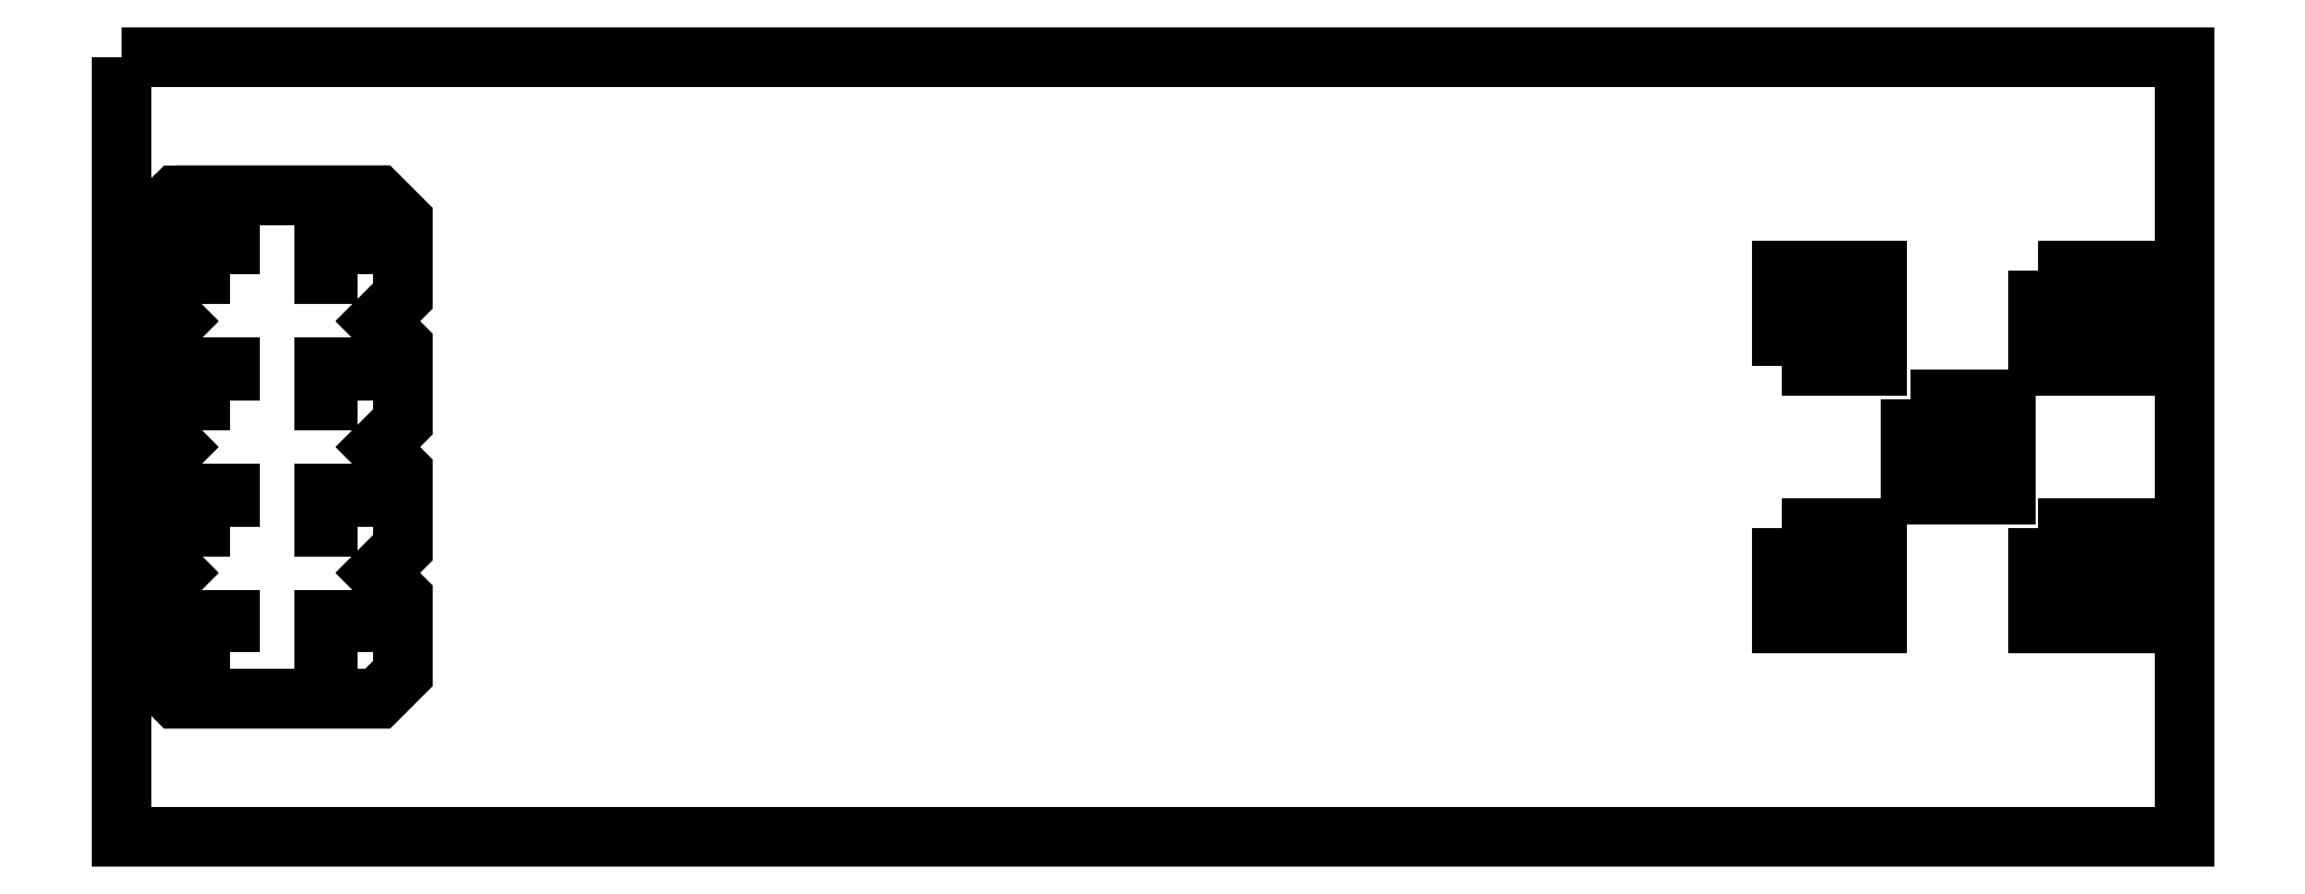
<metadata>
{"format":"dxf","ext":"dxf","renderer":"ezdxf+matplotlib","layout":"modelspace","background":"white","min_lineweight":24,"dpi":150}
</metadata>
<code>
0
SECTION
2
ENTITIES
0
LWPOLYLINE
8
0
90
4
70
1
43
0
10
-0.5887
20
7.342
10
-0.5887
20
-8.158
10
40.41
20
-8.158
10
40.41
20
7.342
0
LWPOLYLINE
8
0
90
26
70
1
43
0
10
0.01134
20
2.592
10
0.01134
20
4.092
10
0.5113
20
4.592
10
4.511
20
4.592
10
5.011
20
4.092
10
5.011
20
2.592
10
4.511
20
2.092
10
5.011
20
1.592
10
5.011
20
0.0922
10
4.511
20
-0.4078
10
5.011
20
-0.9078
10
5.011
20
-2.408
10
4.511
20
-2.908
10
5.011
20
-3.408
10
5.011
20
-4.908
10
4.511
20
-5.408
10
0.5113
20
-5.408
10
0.01134
20
-4.908
10
0.01134
20
-3.408
10
0.5113
20
-2.908
10
0.01134
20
-2.408
10
0.01134
20
-0.9078
10
0.5113
20
-0.4078
10
0.01134
20
0.0922
10
0.01134
20
1.592
10
0.5113
20
2.092
0
LWPOLYLINE
8
0
90
4
70
1
43
0
10
37.51
20
3.092
10
39.41
20
3.092
10
39.41
20
1.192
10
37.51
20
1.192
0
LWPOLYLINE
8
0
90
4
70
1
43
0
10
37.51
20
-2.008
10
39.41
20
-2.008
10
39.41
20
-3.908
10
37.51
20
-3.908
0
LWPOLYLINE
8
0
90
4
70
1
43
0
10
34.96
20
0.5422
10
36.86
20
0.5422
10
36.86
20
-1.358
10
34.96
20
-1.358
0
LWPOLYLINE
8
0
90
4
70
1
43
0
10
32.41
20
1.192
10
32.41
20
3.092
10
34.31
20
3.092
10
34.31
20
1.192
0
LWPOLYLINE
8
0
90
4
70
1
43
0
10
32.41
20
-2.008
10
34.31
20
-2.008
10
34.31
20
-3.908
10
32.41
20
-3.908
0
LWPOLYLINE
8
0
90
26
70
1
43
0
10
0.5113
20
4.592
10
0.01134
20
4.092
10
0.01134
20
2.592
10
0.5113
20
2.092
10
0.01134
20
1.592
10
0.01134
20
0.0922
10
0.5113
20
-0.4078
10
0.01134
20
-0.9078
10
0.01134
20
-2.408
10
0.5113
20
-2.908
10
0.01134
20
-3.408
10
0.01134
20
-4.908
10
0.5113
20
-5.408
10
4.511
20
-5.408
10
5.011
20
-4.908
10
5.011
20
-3.408
10
4.511
20
-2.908
10
5.011
20
-2.408
10
5.011
20
-0.9078
10
4.511
20
-0.4078
10
5.011
20
0.0922
10
5.011
20
1.592
10
4.511
20
2.092
10
5.011
20
2.592
10
5.011
20
4.092
10
4.511
20
4.592
0
LWPOLYLINE
8
0
90
4
70
1
43
0
10
1.566
20
3.017
10
0.9163
20
3.017
10
0.9163
20
3.667
10
1.566
20
3.667
0
LWPOLYLINE
8
0
90
4
70
1
43
0
10
4.106
20
3.017
10
3.456
20
3.017
10
3.456
20
3.667
10
4.106
20
3.667
0
LWPOLYLINE
8
0
90
4
70
1
43
0
10
1.566
20
0.5172
10
0.9163
20
0.5172
10
0.9163
20
1.167
10
1.566
20
1.167
0
LWPOLYLINE
8
0
90
4
70
1
43
0
10
4.106
20
0.5172
10
3.456
20
0.5172
10
3.456
20
1.167
10
4.106
20
1.167
0
LWPOLYLINE
8
0
90
4
70
1
43
0
10
1.566
20
-1.983
10
0.9163
20
-1.983
10
0.9163
20
-1.333
10
1.566
20
-1.333
0
LWPOLYLINE
8
0
90
4
70
1
43
0
10
4.106
20
-1.983
10
3.456
20
-1.983
10
3.456
20
-1.333
10
4.106
20
-1.333
0
LWPOLYLINE
8
0
90
4
70
1
43
0
10
1.566
20
-4.483
10
0.9163
20
-4.483
10
0.9163
20
-3.833
10
1.566
20
-3.833
0
LWPOLYLINE
8
0
90
4
70
1
43
0
10
4.106
20
-4.483
10
3.456
20
-4.483
10
3.456
20
-3.833
10
4.106
20
-3.833
0
LWPOLYLINE
8
0
90
4
70
1
43
0
10
35.55
20
-0.7696
10
36.27
20
-0.7696
10
36.27
20
-0.04596
10
35.55
20
-0.04596
0
LWPOLYLINE
8
0
90
4
70
1
43
0
10
38.1
20
1.78
10
38.82
20
1.78
10
38.82
20
2.504
10
38.1
20
2.504
0
LWPOLYLINE
8
0
90
4
70
1
43
0
10
33
20
1.78
10
33.72
20
1.78
10
33.72
20
2.504
10
33
20
2.504
0
LWPOLYLINE
8
0
90
4
70
1
43
0
10
33.72
20
-3.32
10
33.72
20
-2.596
10
33
20
-2.596
10
33
20
-3.32
0
LWPOLYLINE
8
0
90
4
70
1
43
0
10
38.1
20
-3.32
10
38.82
20
-3.32
10
38.82
20
-2.596
10
38.1
20
-2.596
0
ENDSEC
0
EOF

</code>
